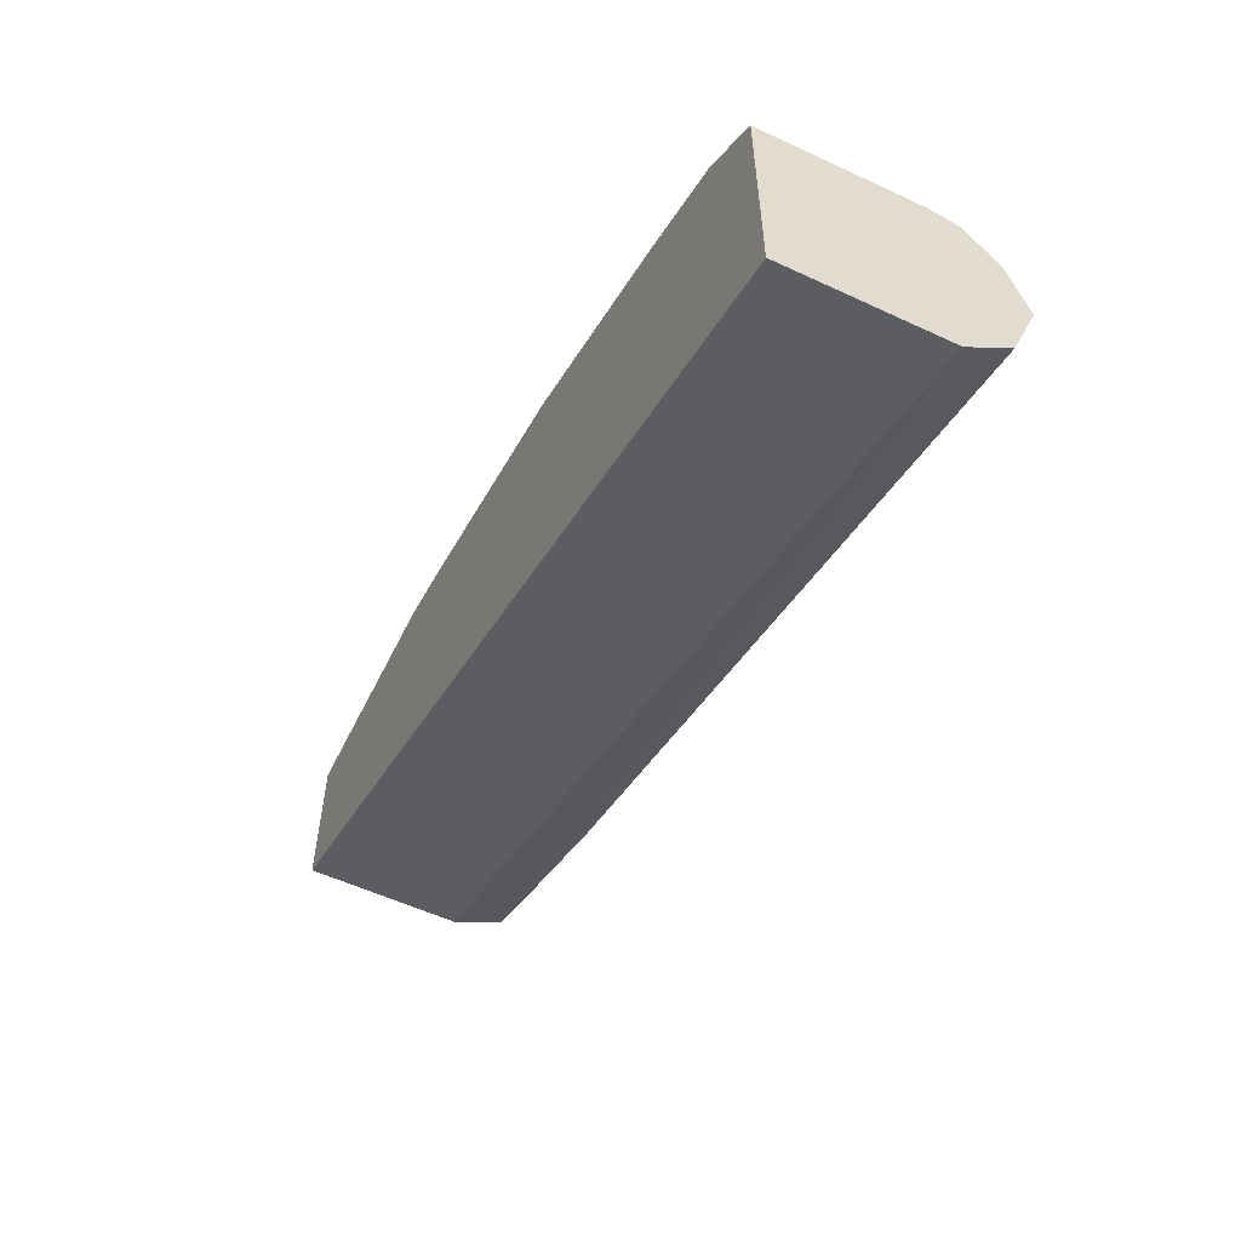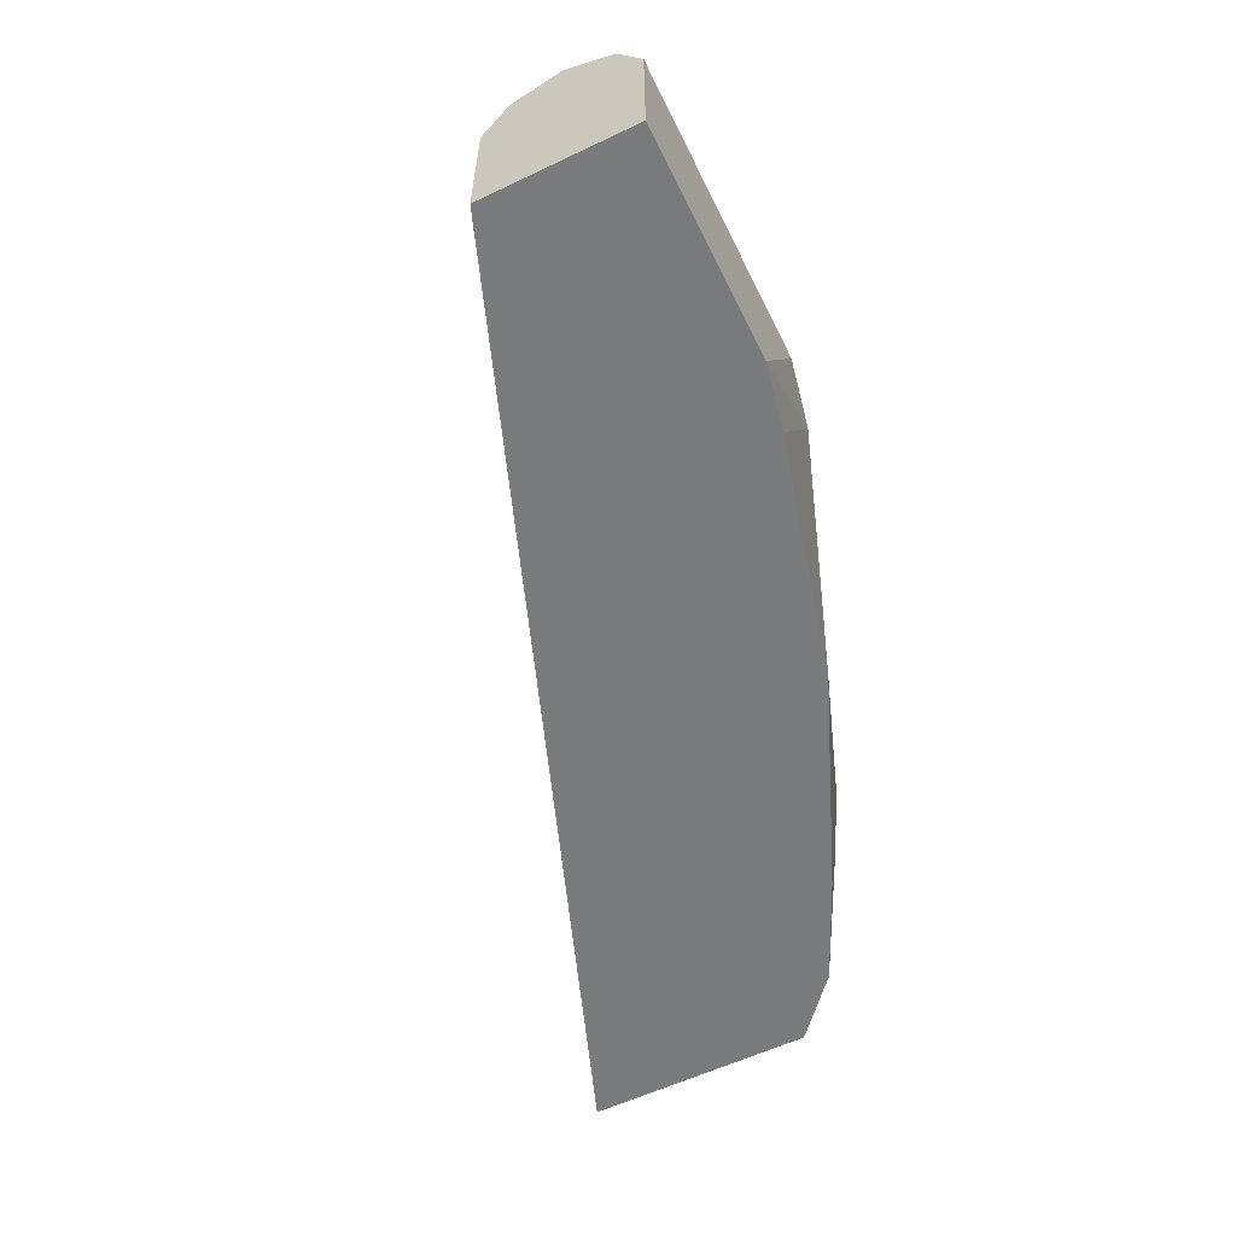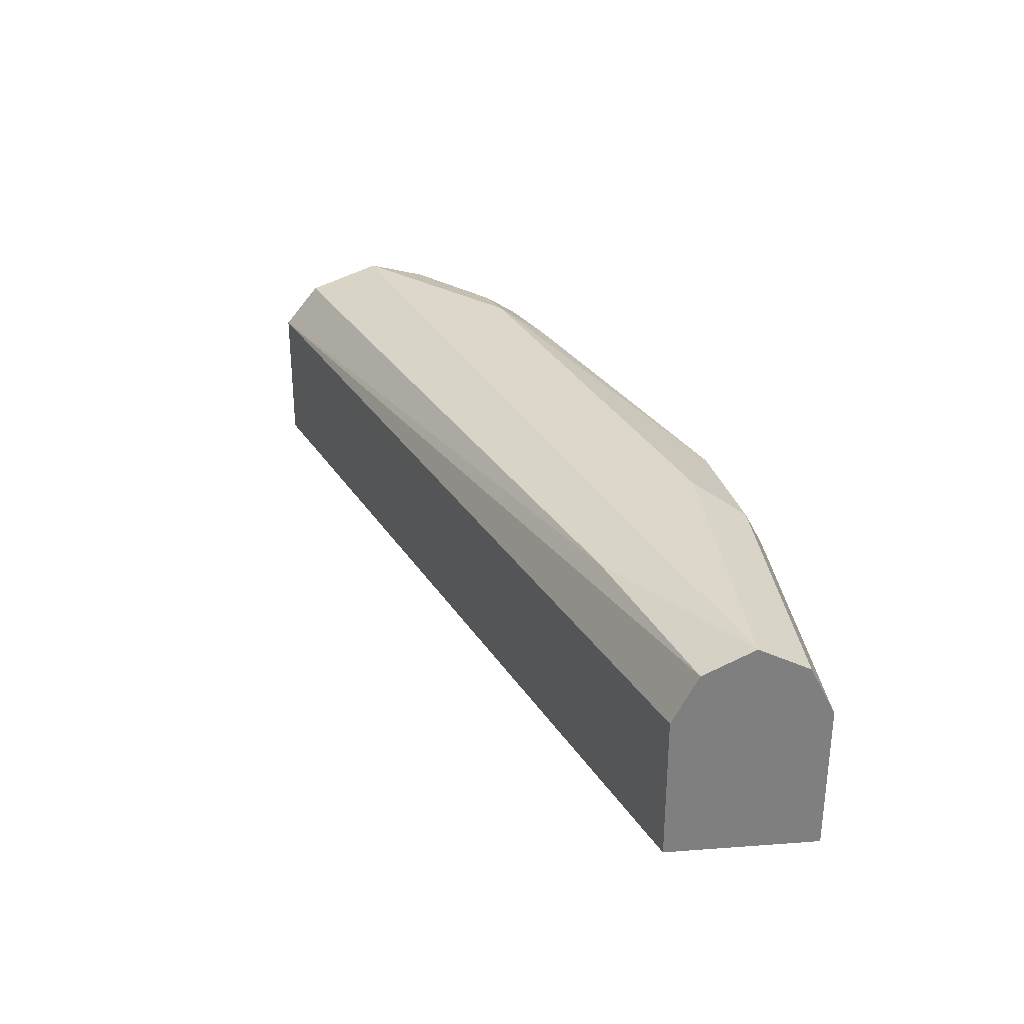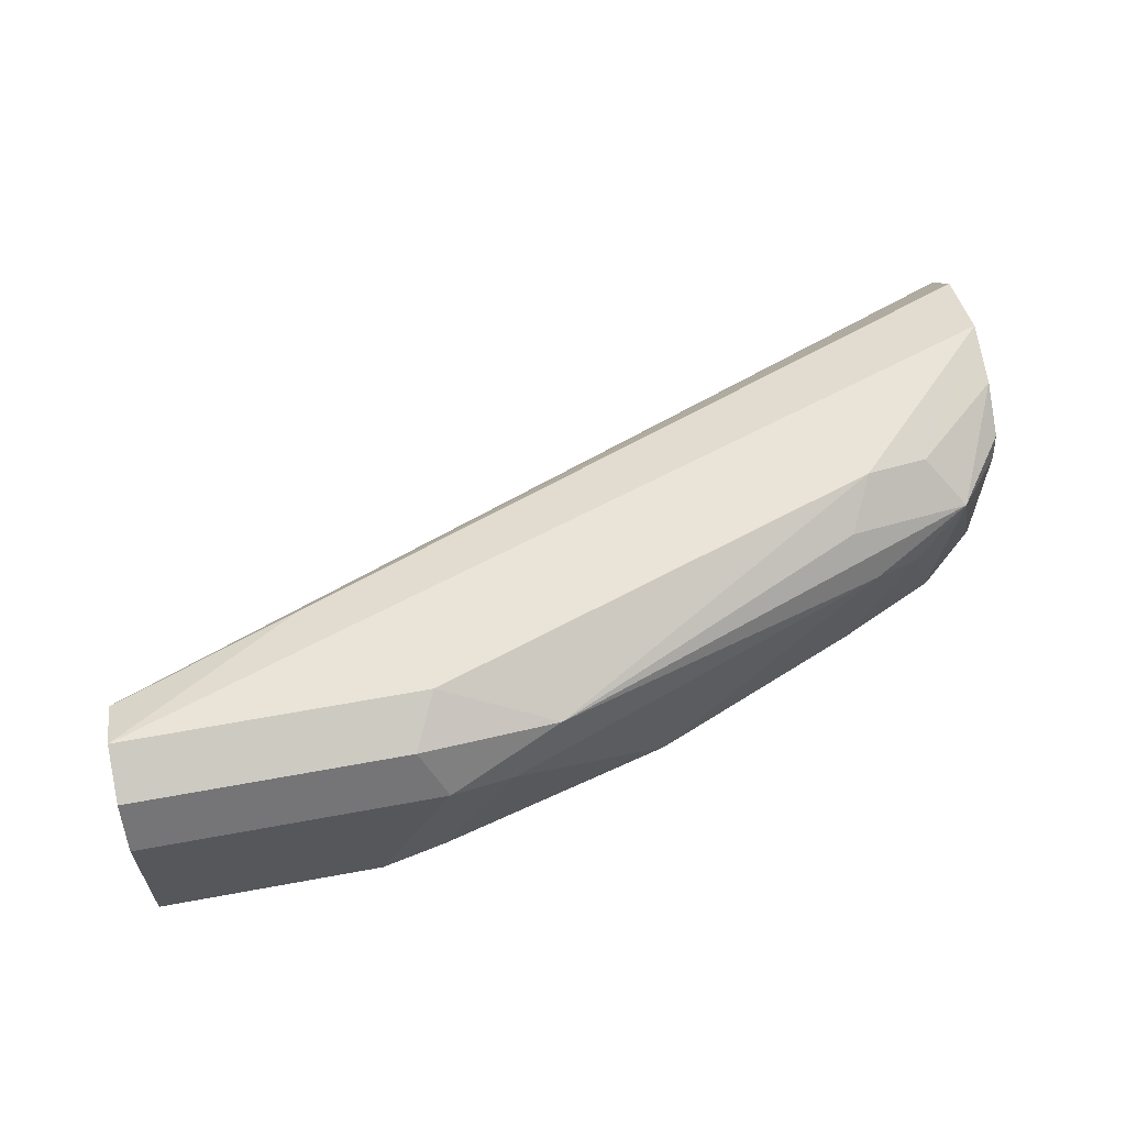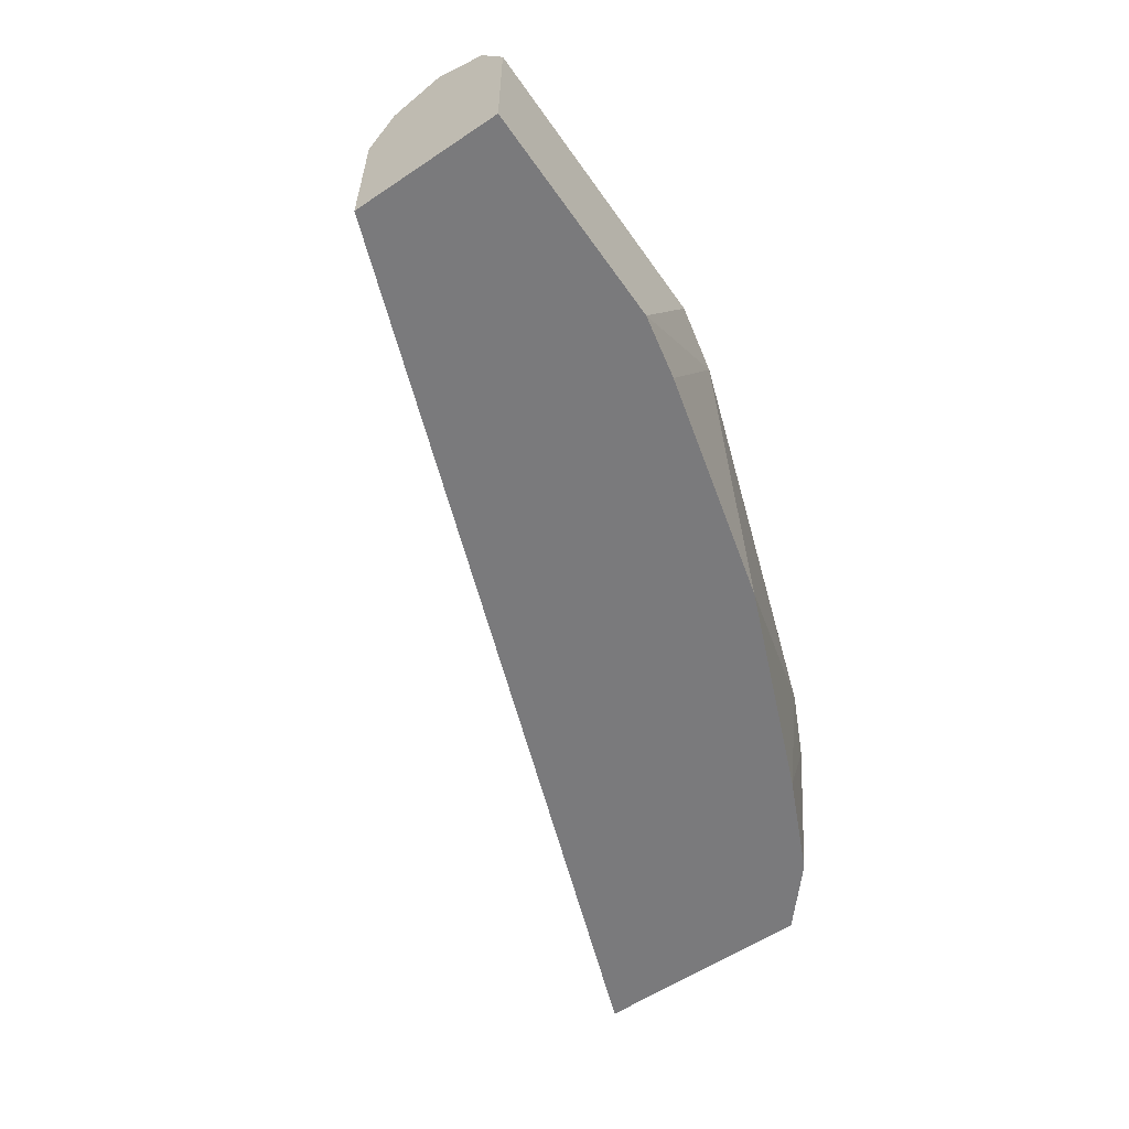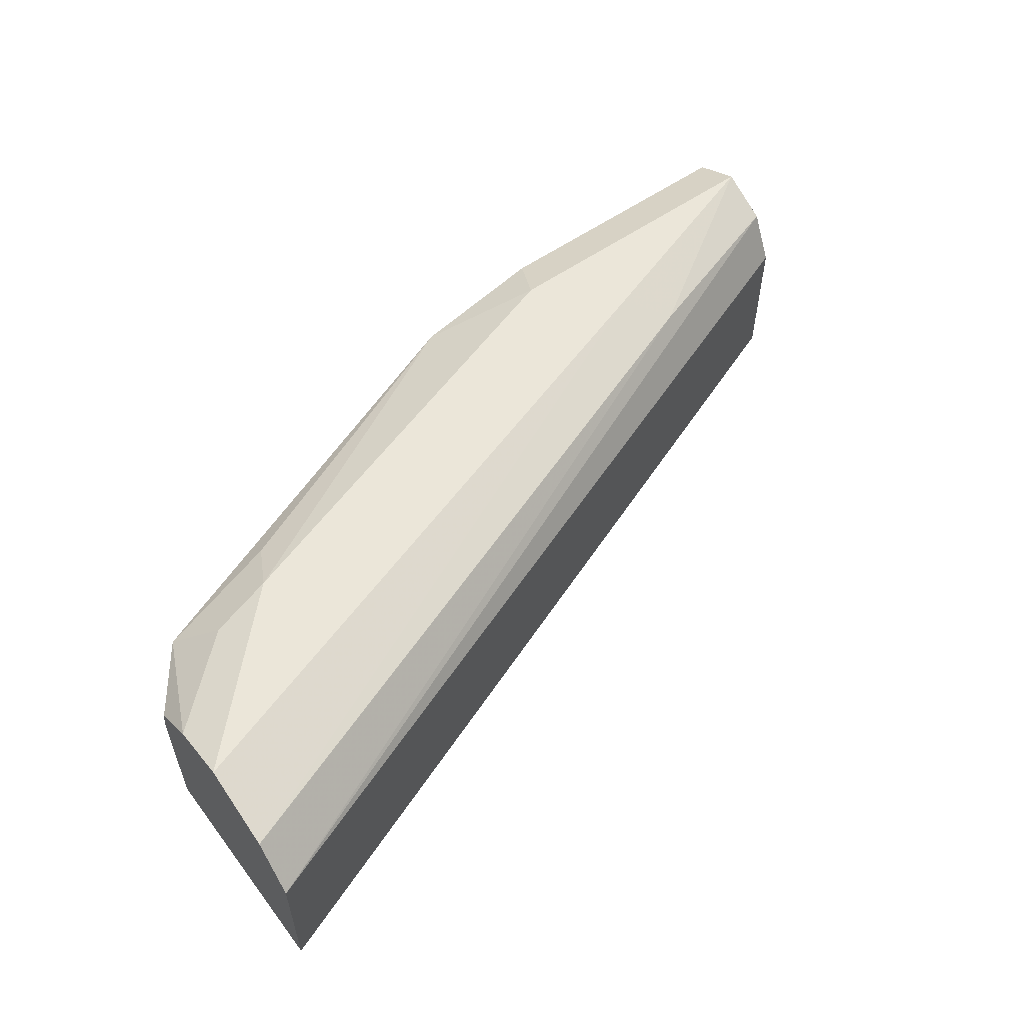
<metadata>
{"format":"obj","ext":"obj","renderer":"f3d","projection":"perspective","resolution":1024,"background":"white","views":[{"elev":-56.0,"azim":64.0,"up":"+Z"},{"elev":-58.3,"azim":-63.8,"up":"+Y"},{"elev":30.5,"azim":-96.1,"up":"+Y"},{"elev":60.8,"azim":-10.7,"up":"+Y"},{"elev":-58.2,"azim":-55.3,"up":"+Y"},{"elev":55.9,"azim":143.4,"up":"+Y"}]}
</metadata>
<code>
v 0.2322 0.8316 0.2997
v 0.2322 0.8703 0.2997
v 0.2322 0.8316 0.3458
v 0.0008981 0.8316 0.3867
v 0.0008981 0.8702 0.3867
v 0.2322 0.8822 0.3092
v 0.0008981 0.8831 0.3932
v 0.04835 0.8847 0.3771
v 0.2322 0.8317 0.3577
v 0.2321 0.8316 0.3577
v 0.0008981 0.8316 0.4254
v 0.2322 0.8823 0.3093
v 0.0008981 0.8834 0.3938
v 0.0008981 0.8895 0.4061
v 0.05802 0.8895 0.3867
v 0.2322 0.8703 0.3577
v 0.2191 0.8766 0.3739
v 0.2165 0.8316 0.3713
v 0.0008981 0.8702 0.4254
v 0.05802 0.8316 0.4254
v 0.232 0.8895 0.3288
v 0.2322 0.8895 0.3288
v 0.0008981 0.8831 0.419
v 0.07735 0.8895 0.4061
v 0.2322 0.8779 0.3558
v 0.2063 0.8637 0.3803
v 0.2322 0.8856 0.3442
v 0.2095 0.8863 0.3642
v 0.1869 0.8831 0.3803
v 0.1064 0.8799 0.4158
v 0.1934 0.8702 0.3867
v 0.1907 0.8316 0.3833
v 0.07735 0.8702 0.4254
v 0.07468 0.8316 0.4219
v 0.09347 0.867 0.4222
v 0.1934 0.8895 0.3674
v 0.07092 0.8831 0.419
v 0.1354 0.8316 0.4061
f 17 29 30
f 16 25 17
f 17 27 28
f 17 25 27
f 17 26 18
f 17 28 29
f 14 21 15
f 14 37 24
f 14 36 22
f 14 24 36
f 14 23 37
f 12 15 21
f 17 30 31
f 12 21 22
f 14 22 21
f 17 31 26
f 30 37 33
f 19 33 37
f 34 38 35
f 31 38 32
f 31 35 38
f 30 35 31
f 30 33 35
f 29 36 30
f 28 36 29
f 26 31 32
f 24 30 36
f 24 37 30
f 22 36 28
f 22 28 27
f 20 35 33
f 20 34 35
f 19 37 23
f 18 26 32
f 11 20 33
f 11 33 19
f 9 17 18
f 1 20 11
f 1 34 20
f 1 38 34
f 1 32 38
f 1 18 32
f 1 10 18
f 1 3 10
f 1 9 3
f 1 16 9
f 1 25 16
f 1 22 27
f 1 12 22
f 1 6 12
f 1 2 6
f 9 18 10
f 1 11 4
f 1 4 5
f 1 27 25
f 2 5 7
f 9 16 17
f 1 5 2
f 8 15 12
f 8 13 14
f 7 13 8
f 6 8 12
f 4 7 5
f 8 14 15
f 4 14 13
f 4 23 14
f 2 7 8
f 4 19 23
f 4 11 19
f 3 9 10
f 4 13 7
f 2 8 6

</code>
